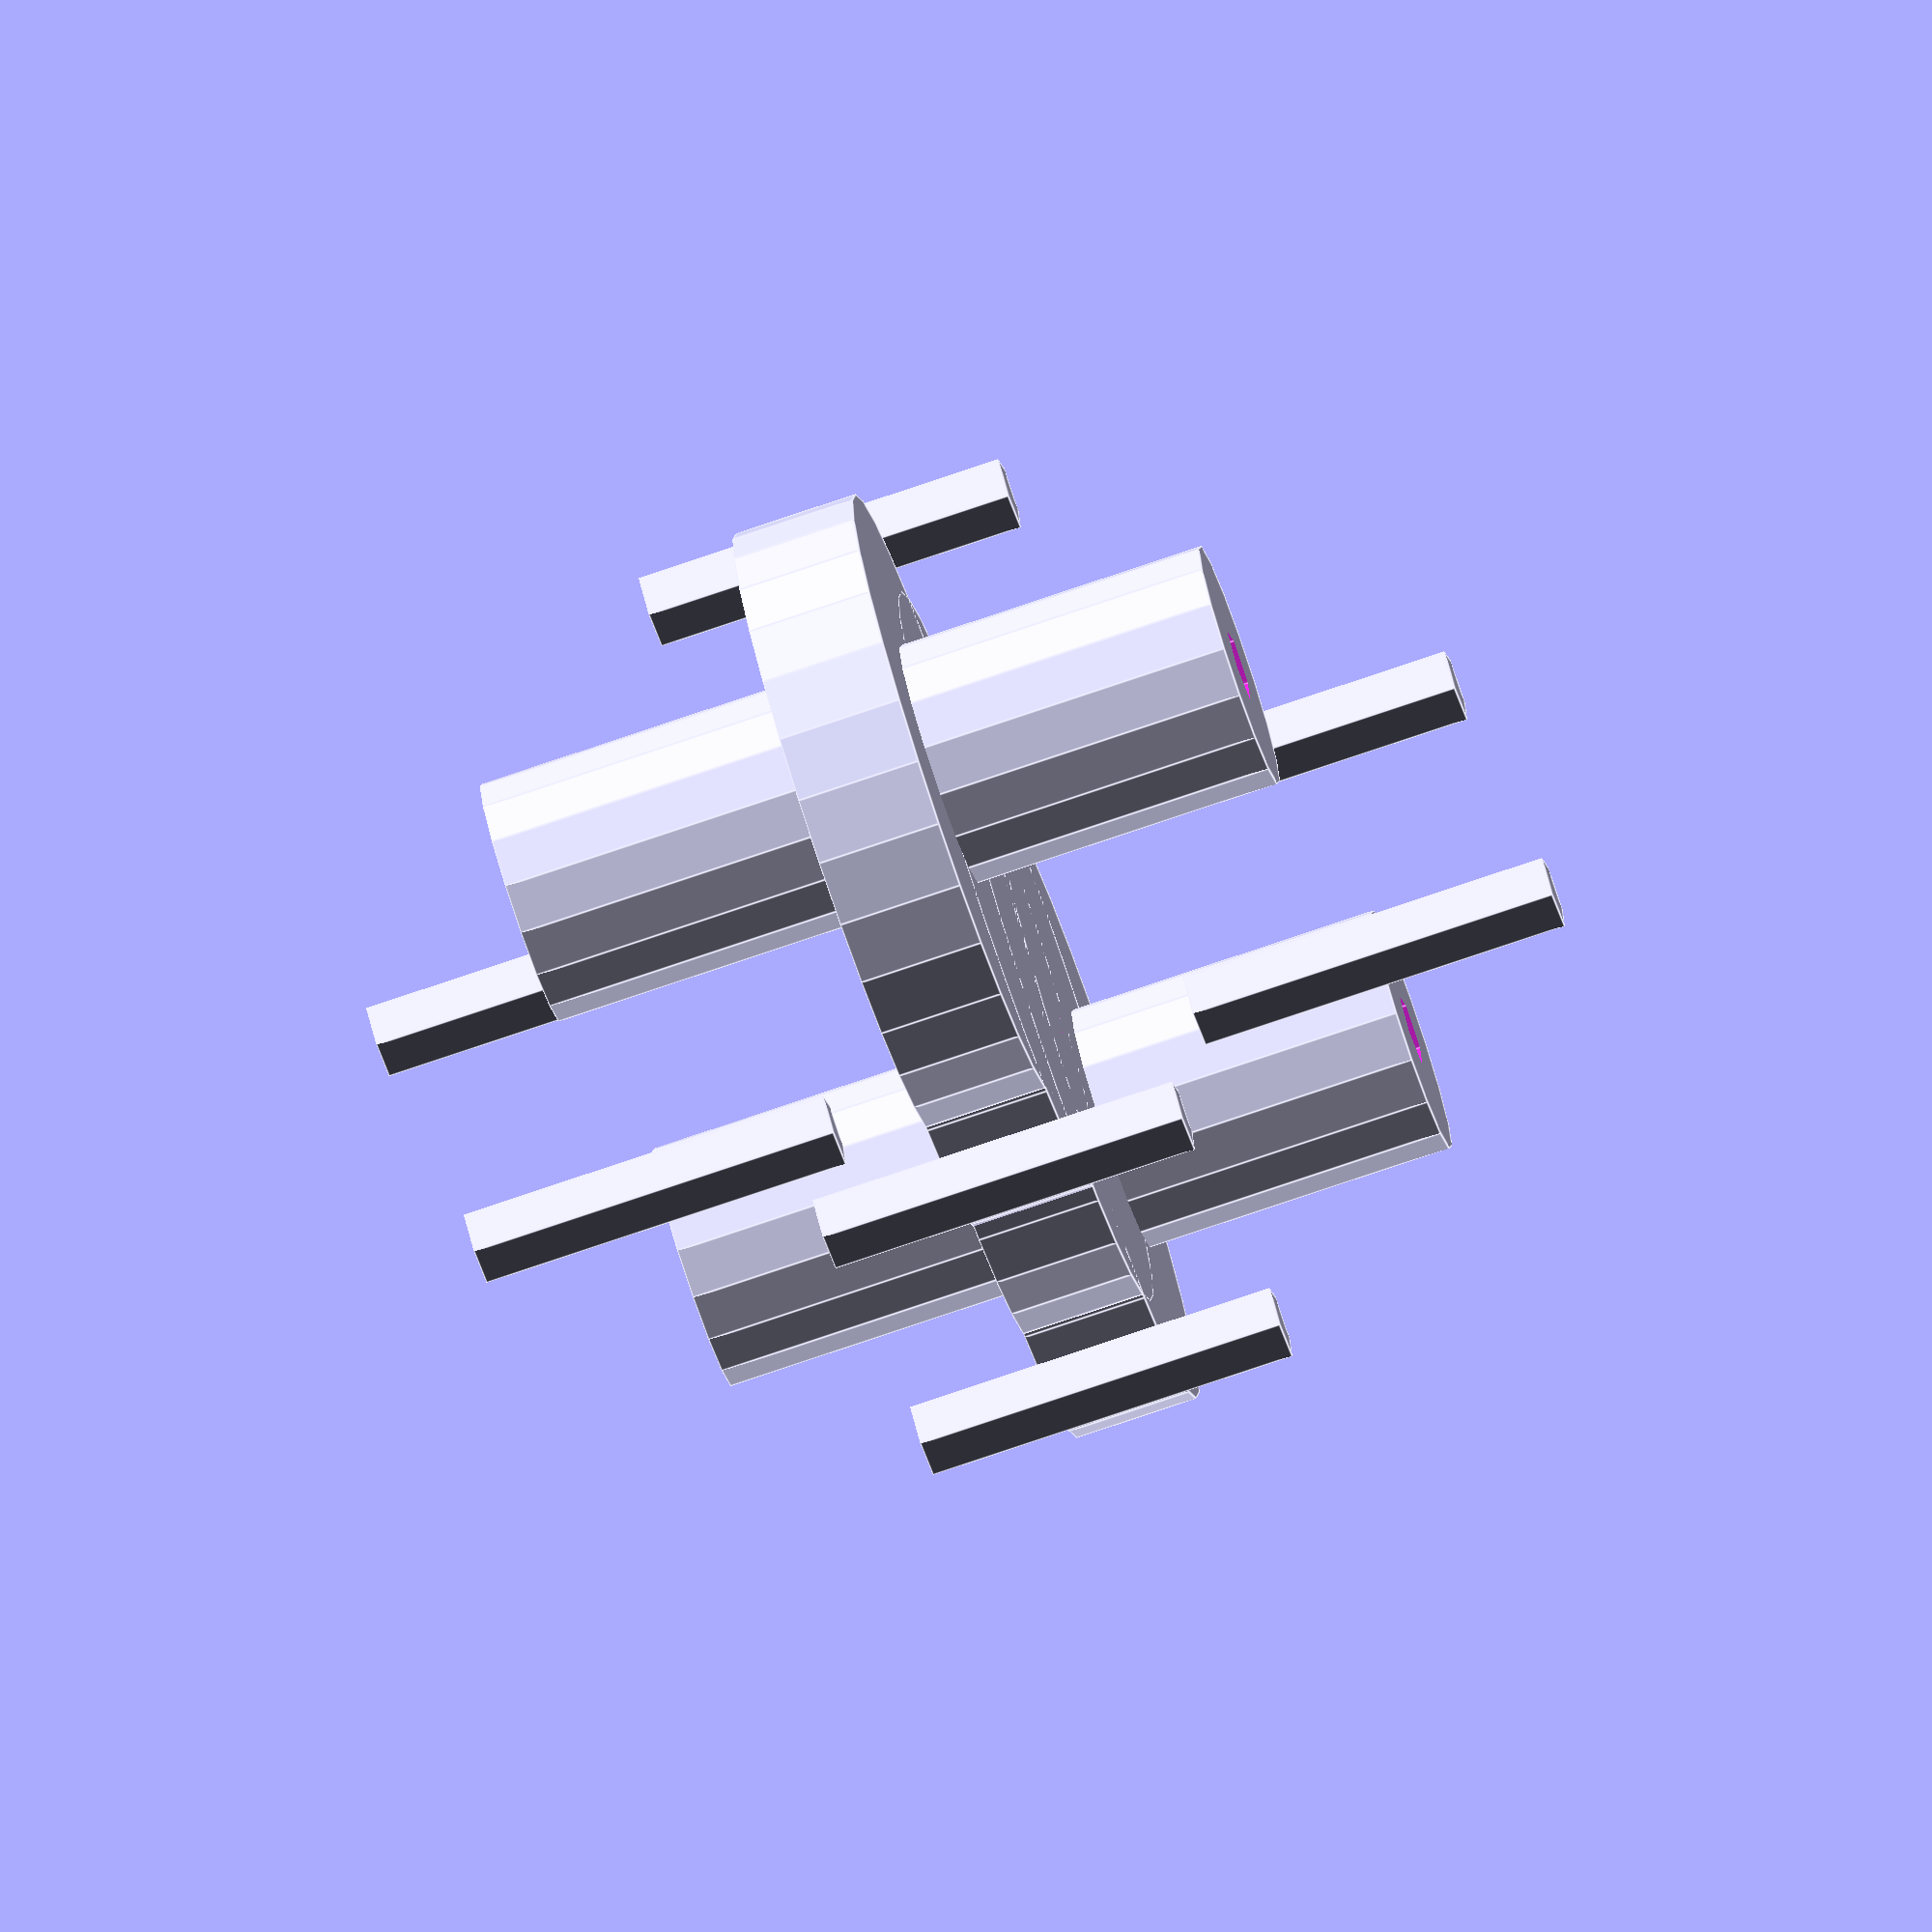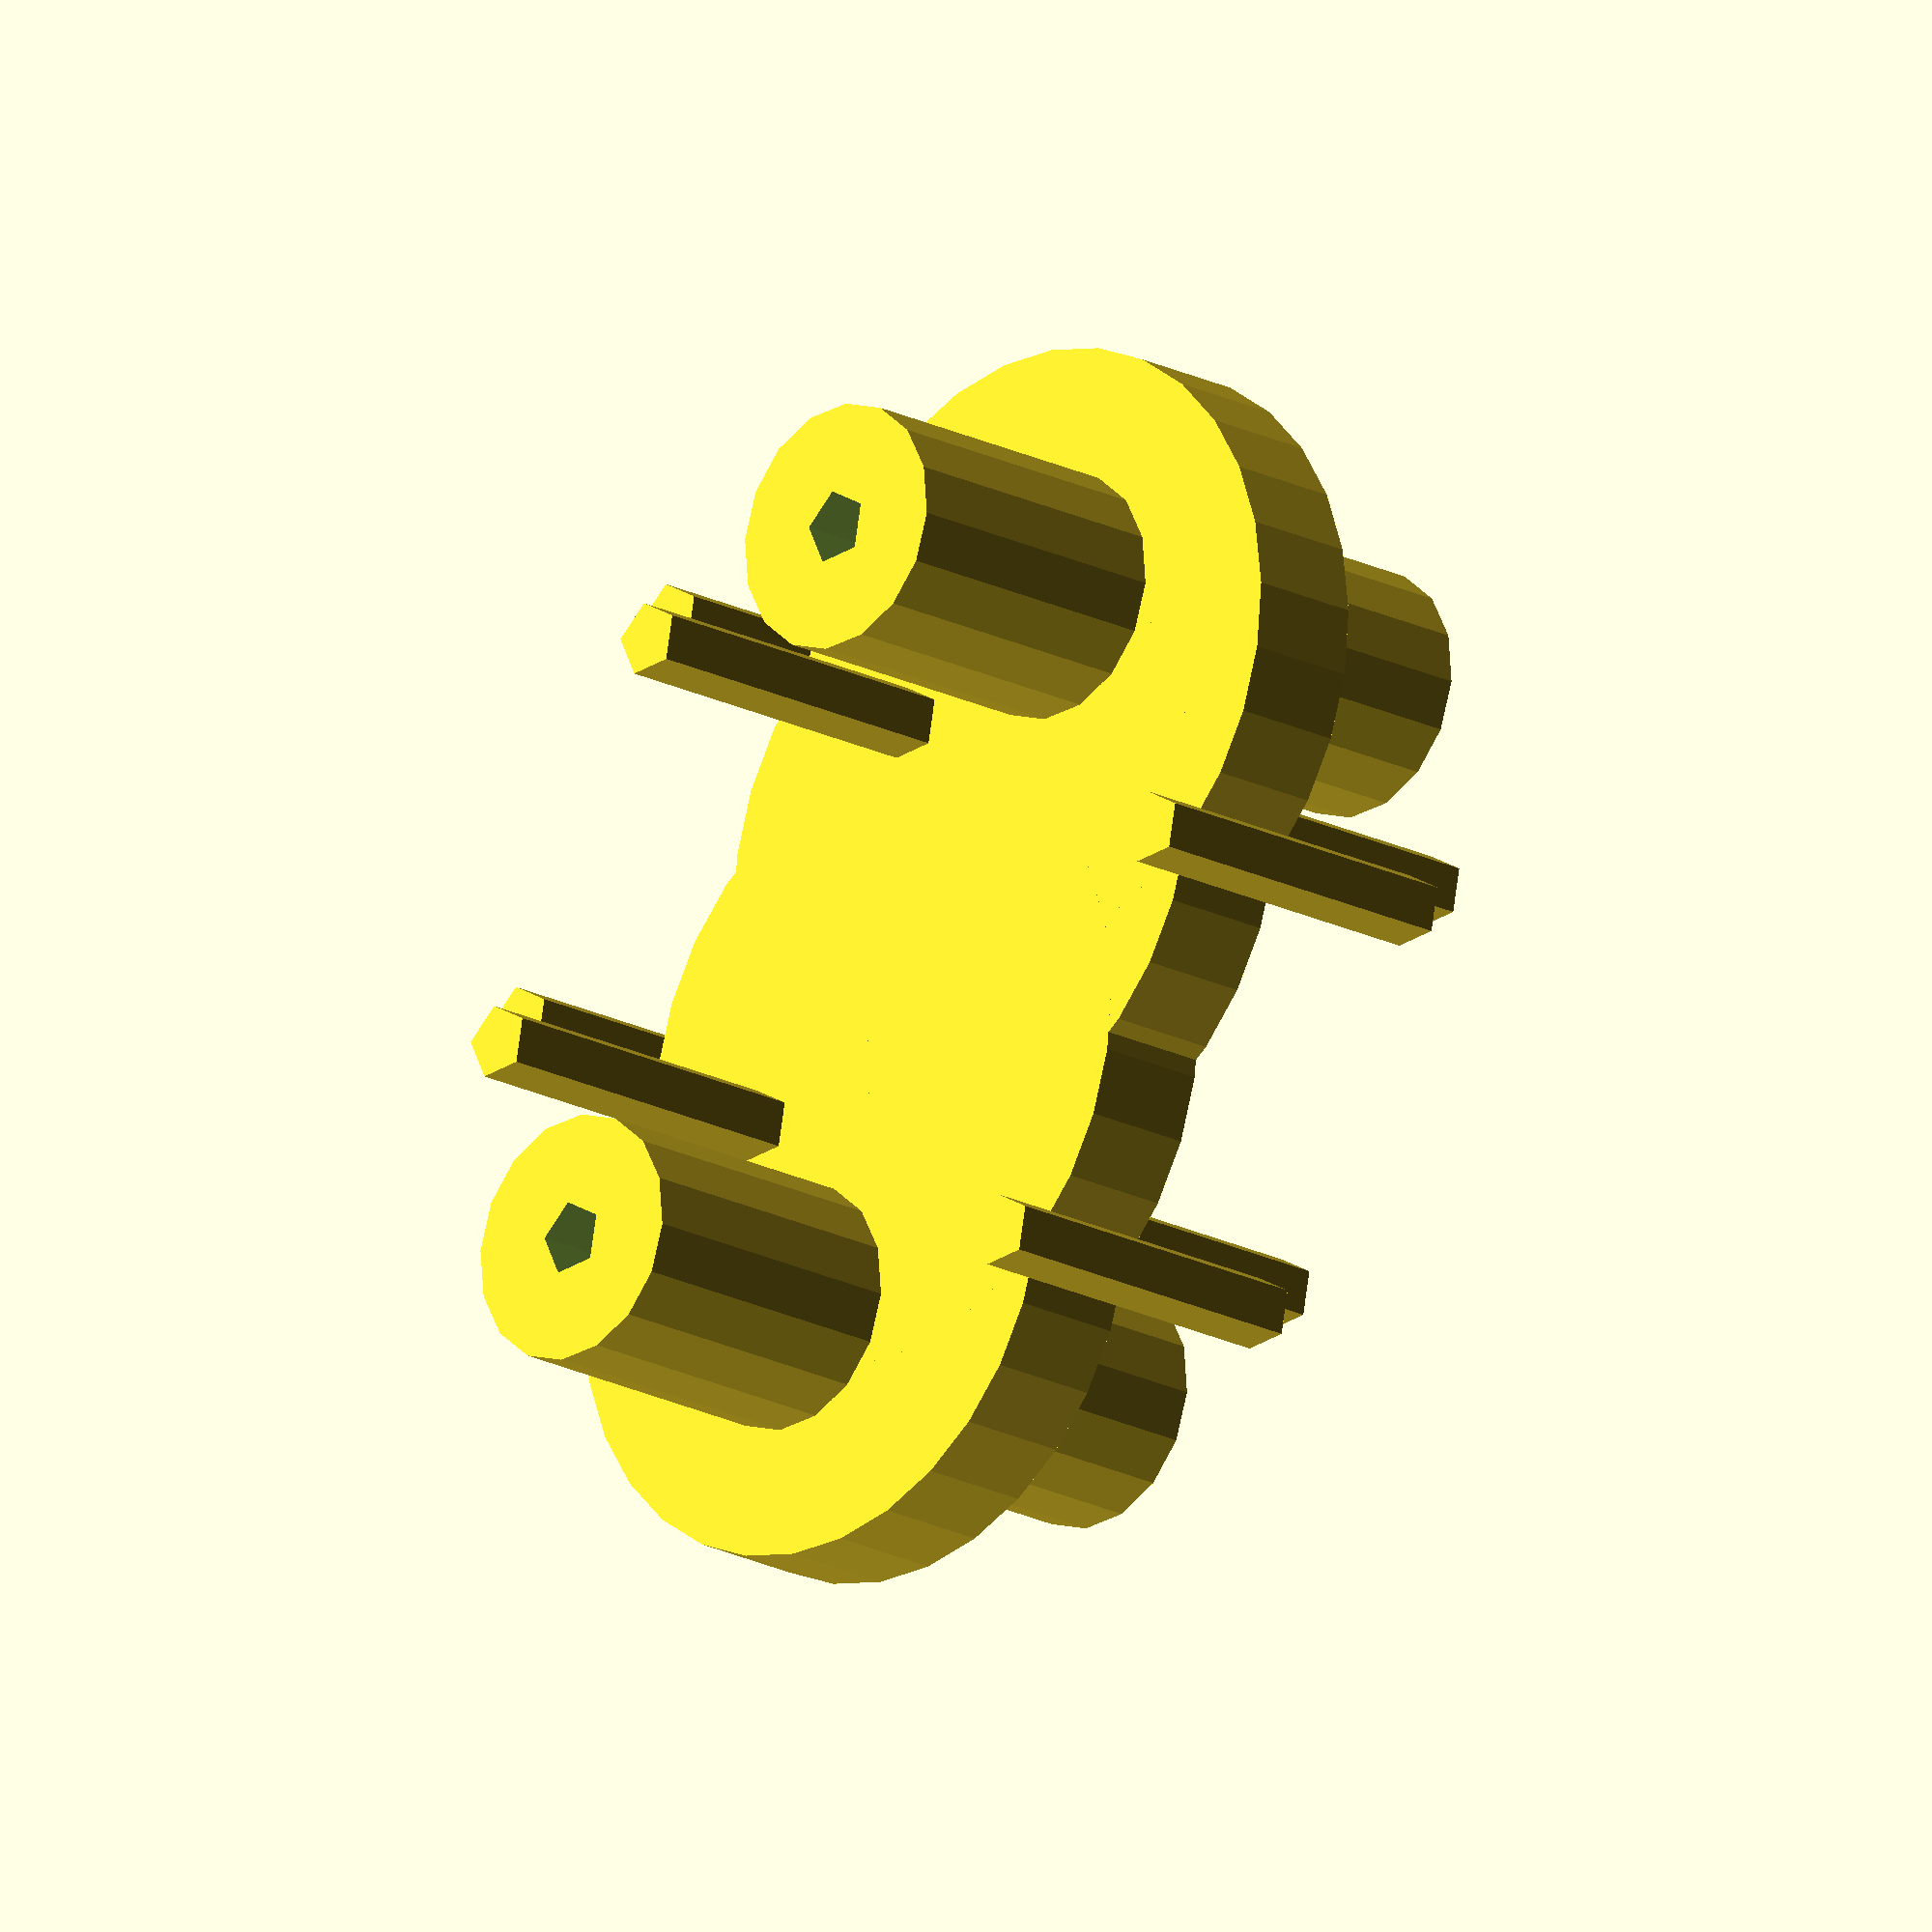
<openscad>

// Parameters
shaft_diameter = 10;
shaft_length = 30;
flange_diameter = 25;
flange_thickness = 5;
spacer_diameter = 20;
spacer_thickness = 3;
bolt_diameter = 3;
bolt_length = 15;
nut_diameter = 6;
nut_thickness = 3;
hole_spacing = 15;
num_bolts = 4;

// Function to create a shaft
module shaft(length) {
    difference() {
        cylinder(h=length, d=shaft_diameter, center=true);
        cylinder(h=length+2, d=bolt_diameter, center=true);
    }
}

// Function to create a flange plate
module flange_plate() {
    difference() {
        cylinder(h=flange_thickness, d=flange_diameter, center=true);
        cylinder(h=flange_thickness+2, d=bolt_diameter, center=true);
        for (i = [0:num_bolts-1]) {
            angle = i * 360 / num_bolts;
            translate([hole_spacing * cos(angle), hole_spacing * sin(angle), 0])
                cylinder(h=flange_thickness+2, d=bolt_diameter, center=true);
        }
    }
}

// Function to create a spacer ring
module spacer_ring() {
    difference() {
        cylinder(h=spacer_thickness, d=spacer_diameter, center=true);
        cylinder(h=spacer_thickness+2, d=bolt_diameter, center=true);
        for (i = [0:num_bolts-1]) {
            angle = i * 360 / num_bolts;
            translate([hole_spacing * cos(angle), hole_spacing * sin(angle), 0])
                cylinder(h=spacer_thickness+2, d=bolt_diameter, center=true);
        }
    }
}

// Function to create a bolt
module bolt() {
    cylinder(h=bolt_length, d=bolt_diameter, center=true);
}

// Function to create a nut
module nut() {
    cylinder(h=nut_thickness, d=nut_diameter, center=true);
}

// Assembly
module flexible_coupling() {
    translate([-shaft_length/2, 0, 0]) shaft(shaft_length);
    translate([shaft_length/2, 0, 0]) shaft(shaft_length);
    
    translate([-shaft_length/2 + flange_thickness/2, 0, 0]) flange_plate();
    translate([-shaft_length/2 + flange_thickness + spacer_thickness/2, 0, 0]) spacer_ring();
    translate([-shaft_length/2 + flange_thickness + spacer_thickness + flange_thickness/2, 0, 0]) flange_plate();
    
    translate([shaft_length/2 - flange_thickness/2, 0, 0]) flange_plate();
    translate([shaft_length/2 - flange_thickness - spacer_thickness/2, 0, 0]) spacer_ring();
    translate([shaft_length/2 - flange_thickness - spacer_thickness - flange_thickness/2, 0, 0]) flange_plate();
    
    for (i = [0:num_bolts-1]) {
        angle = i * 360 / num_bolts;
        translate([-shaft_length/2 + flange_thickness + spacer_thickness/2, hole_spacing * cos(angle), hole_spacing * sin(angle)])
            bolt();
        translate([shaft_length/2 - flange_thickness - spacer_thickness/2, hole_spacing * cos(angle), hole_spacing * sin(angle)])
            bolt();
    }
}

// Render the model
flexible_coupling();


</openscad>
<views>
elev=256.4 azim=45.3 roll=71.2 proj=o view=edges
elev=197.9 azim=241.2 roll=316.3 proj=o view=solid
</views>
